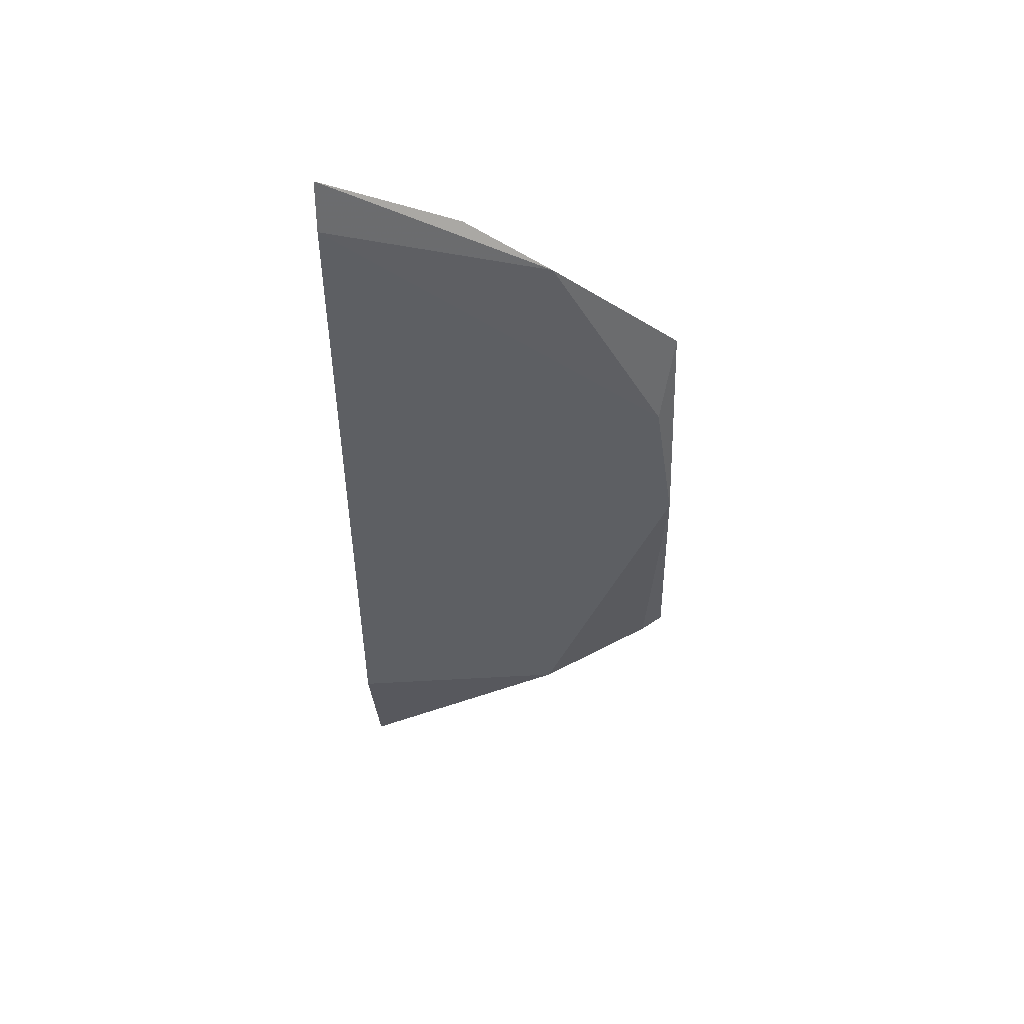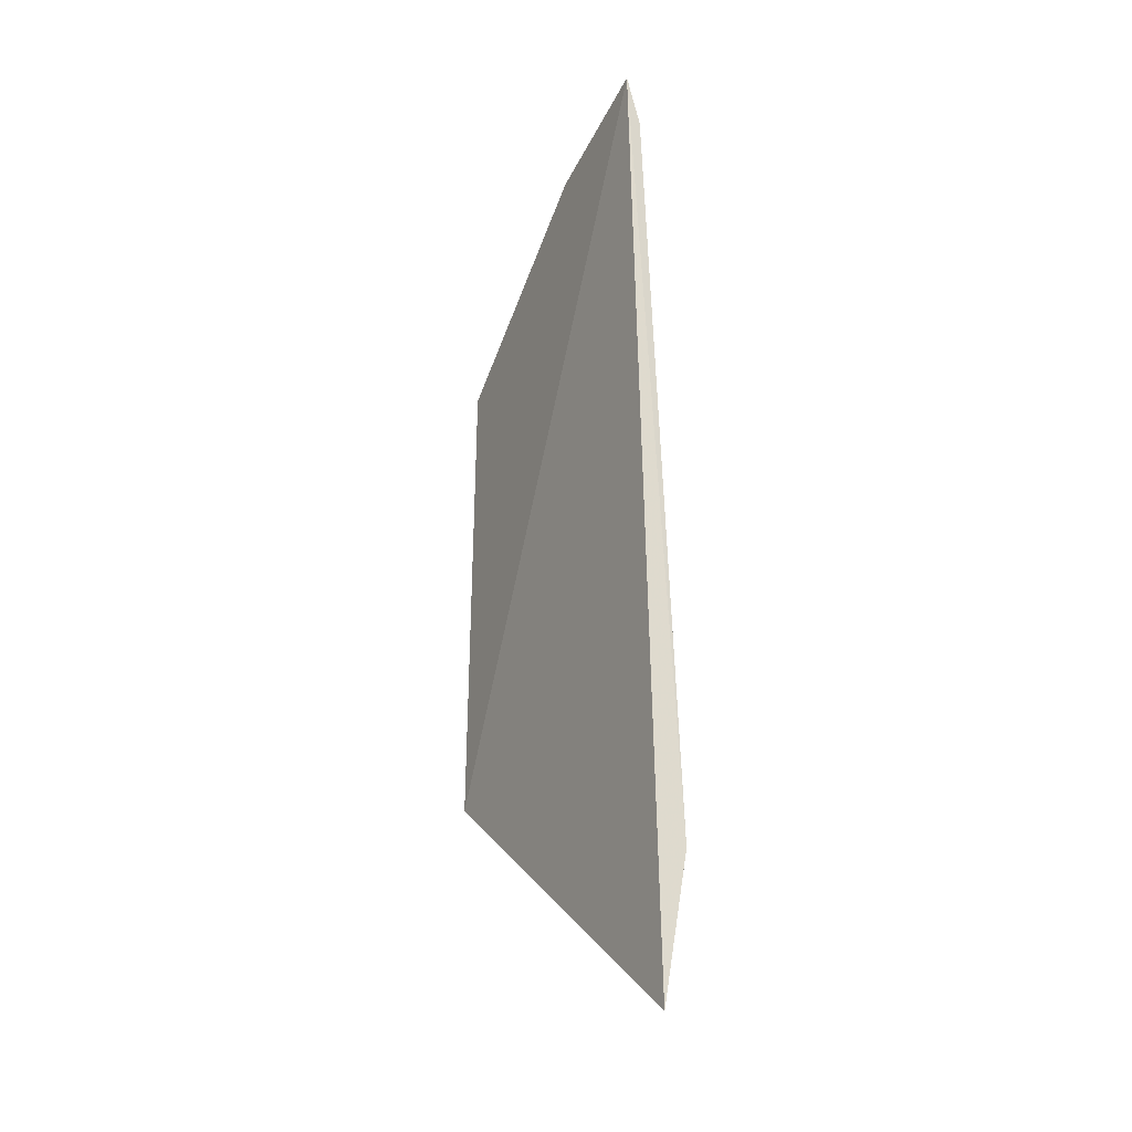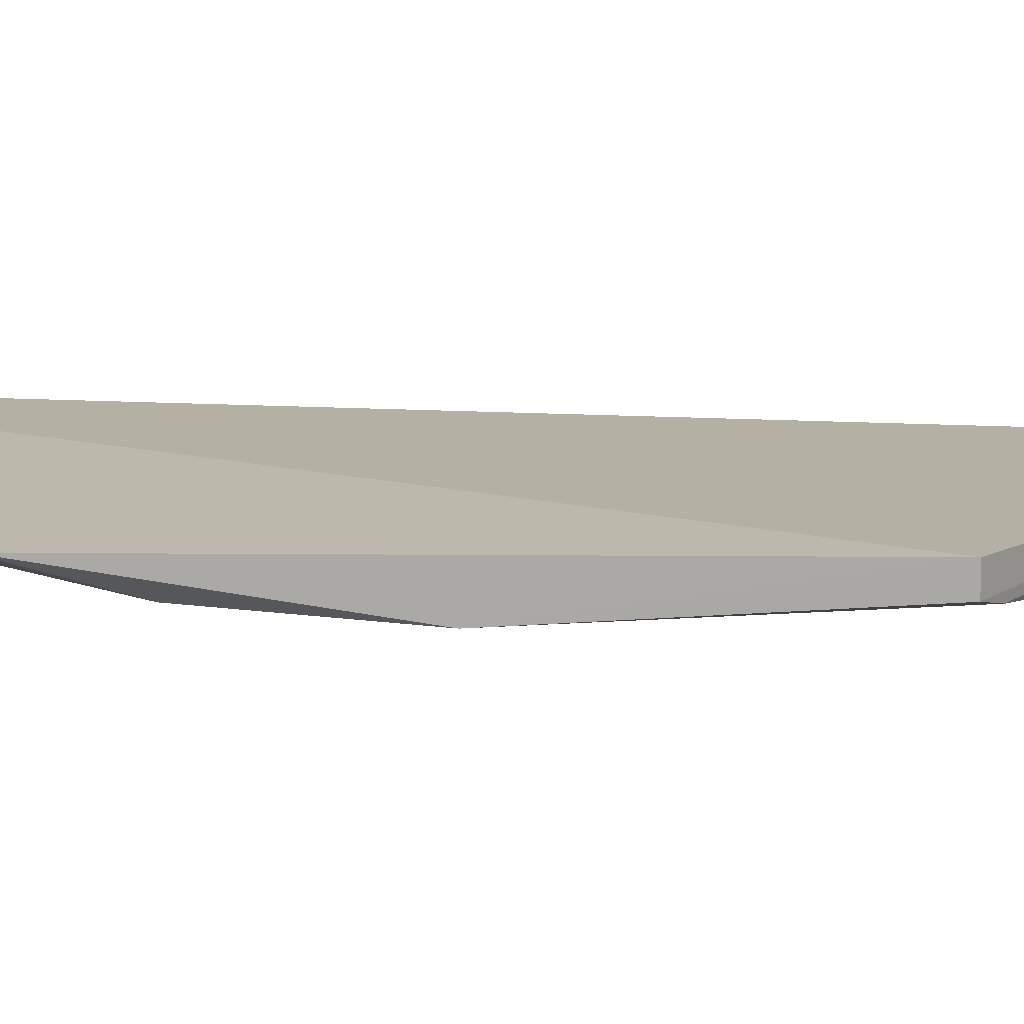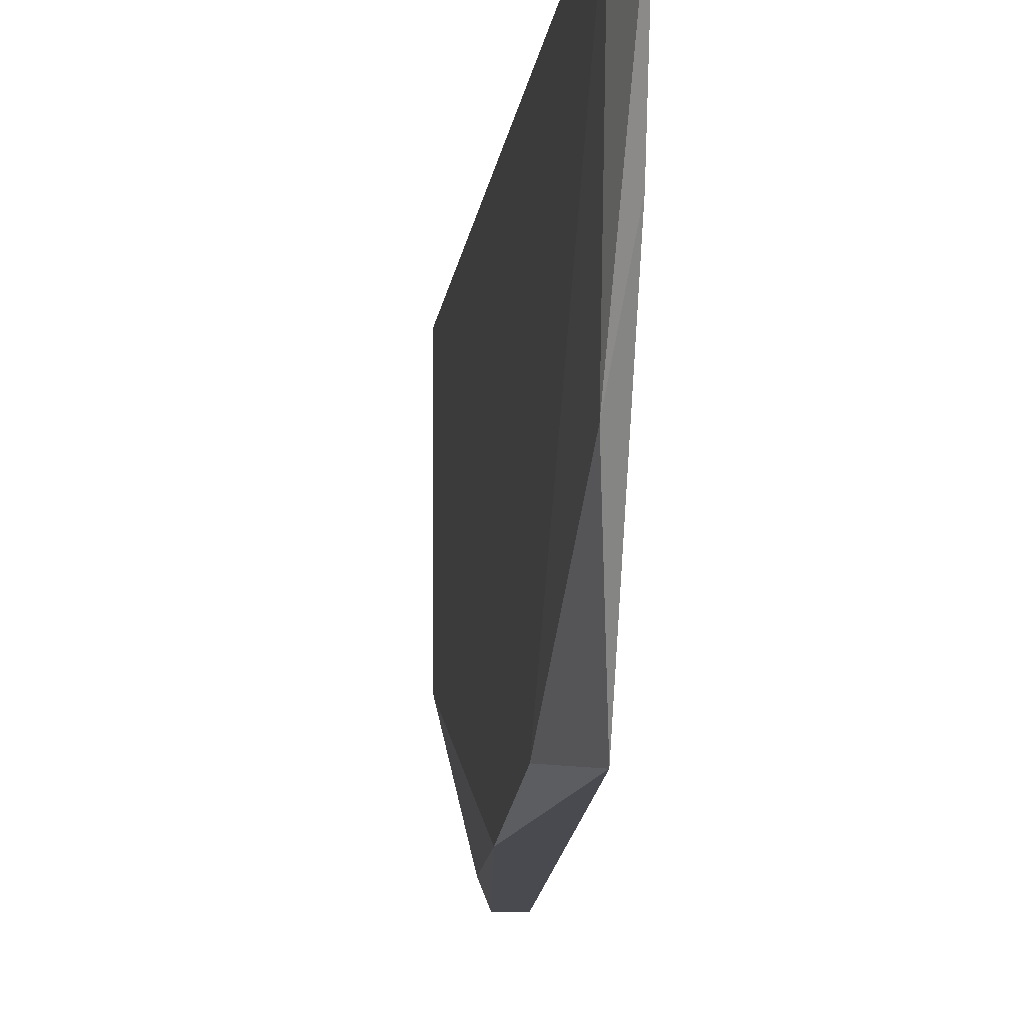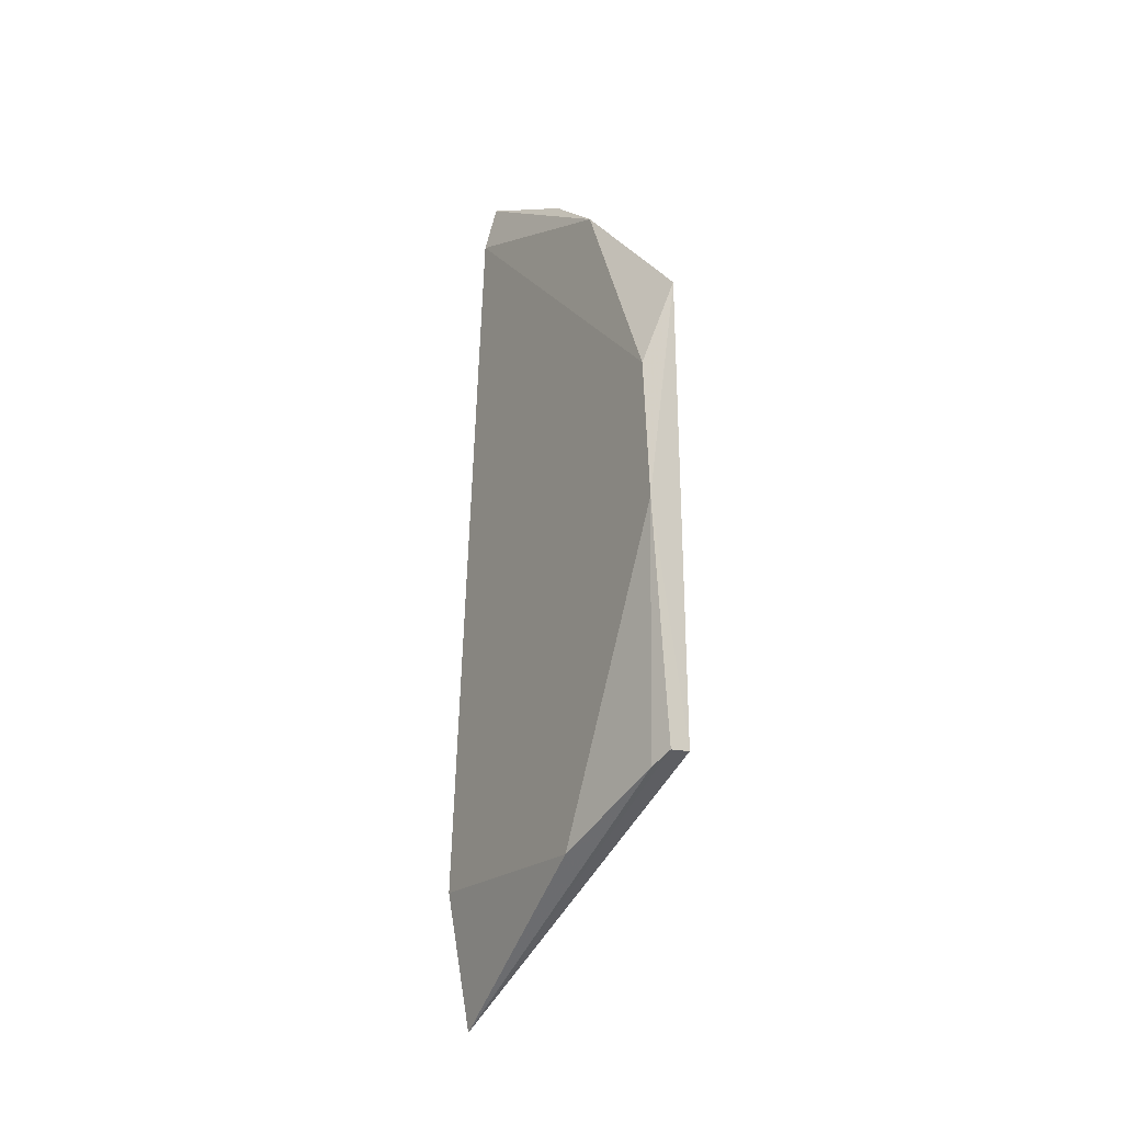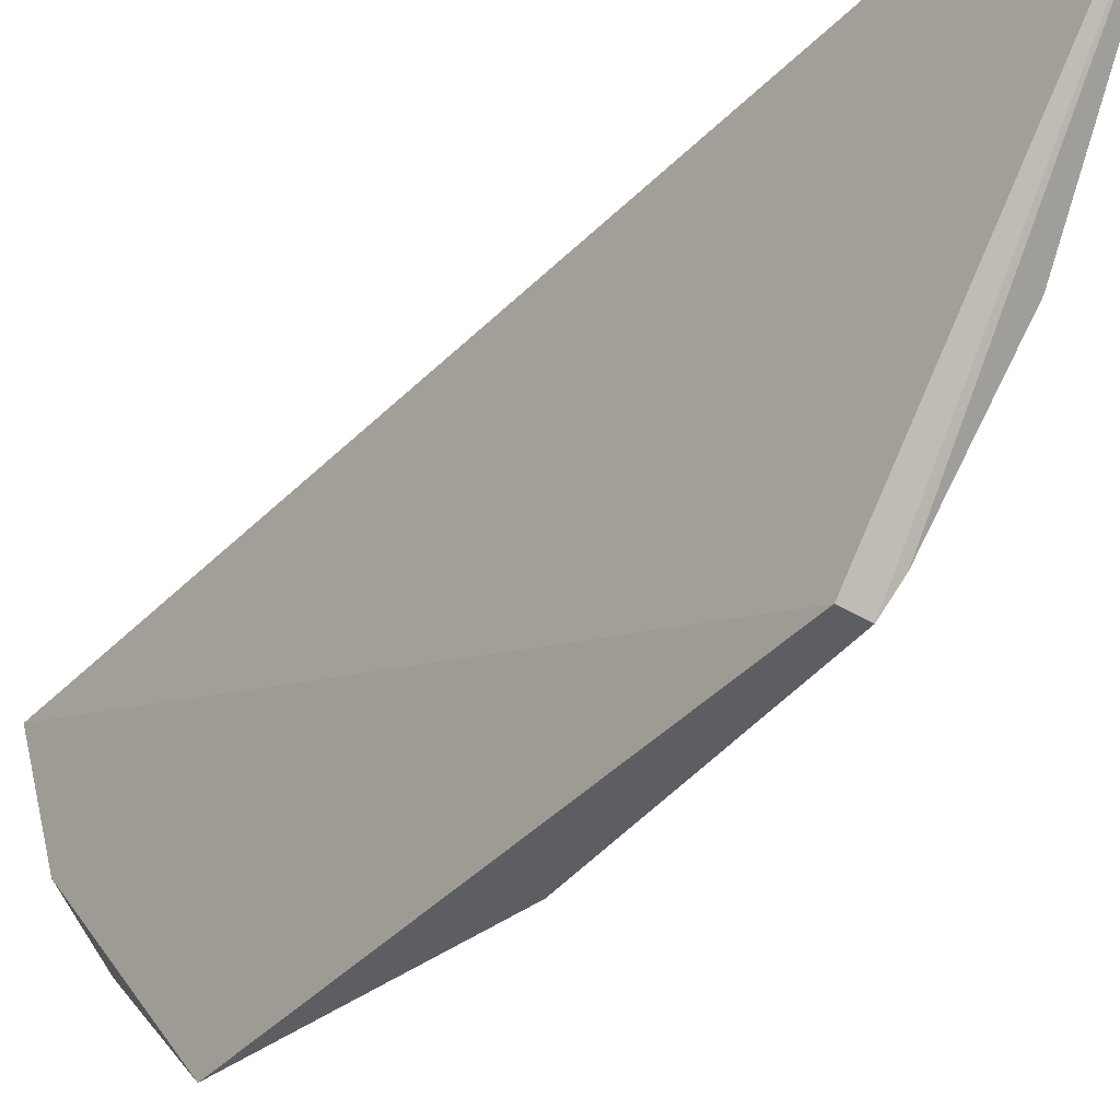
<metadata>
{"format":"obj","ext":"obj","renderer":"f3d","projection":"perspective","resolution":1024,"background":"white","views":[{"elev":52.6,"azim":-90.1,"up":"+Z"},{"elev":-21.2,"azim":152.4,"up":"+Z"},{"elev":-75.4,"azim":90.2,"up":"+Y"},{"elev":-11.9,"azim":-4.0,"up":"+Y"},{"elev":-14.5,"azim":-32.4,"up":"+Z"},{"elev":-40.1,"azim":143.0,"up":"+Y"}]}
</metadata>
<code>
v 0.7626 -0.2095 -0.5134
v 0.7622 -0.2084 -0.5141
v 0.7622 -0.1909 -0.5264
v 0.7622 -0.208 -0.4933
v 0.7611 -0.1905 -0.5189
v 0.7611 -0.2024 -0.5178
v 0.7629 -0.1905 -0.4803
v 0.7629 -0.2021 -0.4829
v 0.7618 -0.2091 -0.5007
v 0.7637 -0.1905 -0.4777
v 0.7637 -0.2088 -0.4888
v 0.7637 -0.2095 -0.5134
v 0.7637 -0.1976 -0.4803
f 5 6 9
f 1 2 3
f 1 3 12
f 12 3 10
f 3 5 10
f 13 12 10
f 10 5 7
f 12 13 11
f 3 2 6
f 5 3 6
f 13 10 8
f 10 7 8
f 7 4 8
f 4 11 8
f 11 13 8
f 2 1 9
f 1 12 9
f 7 5 9
f 4 7 9
f 11 4 9
f 12 11 9
f 6 2 9

</code>
